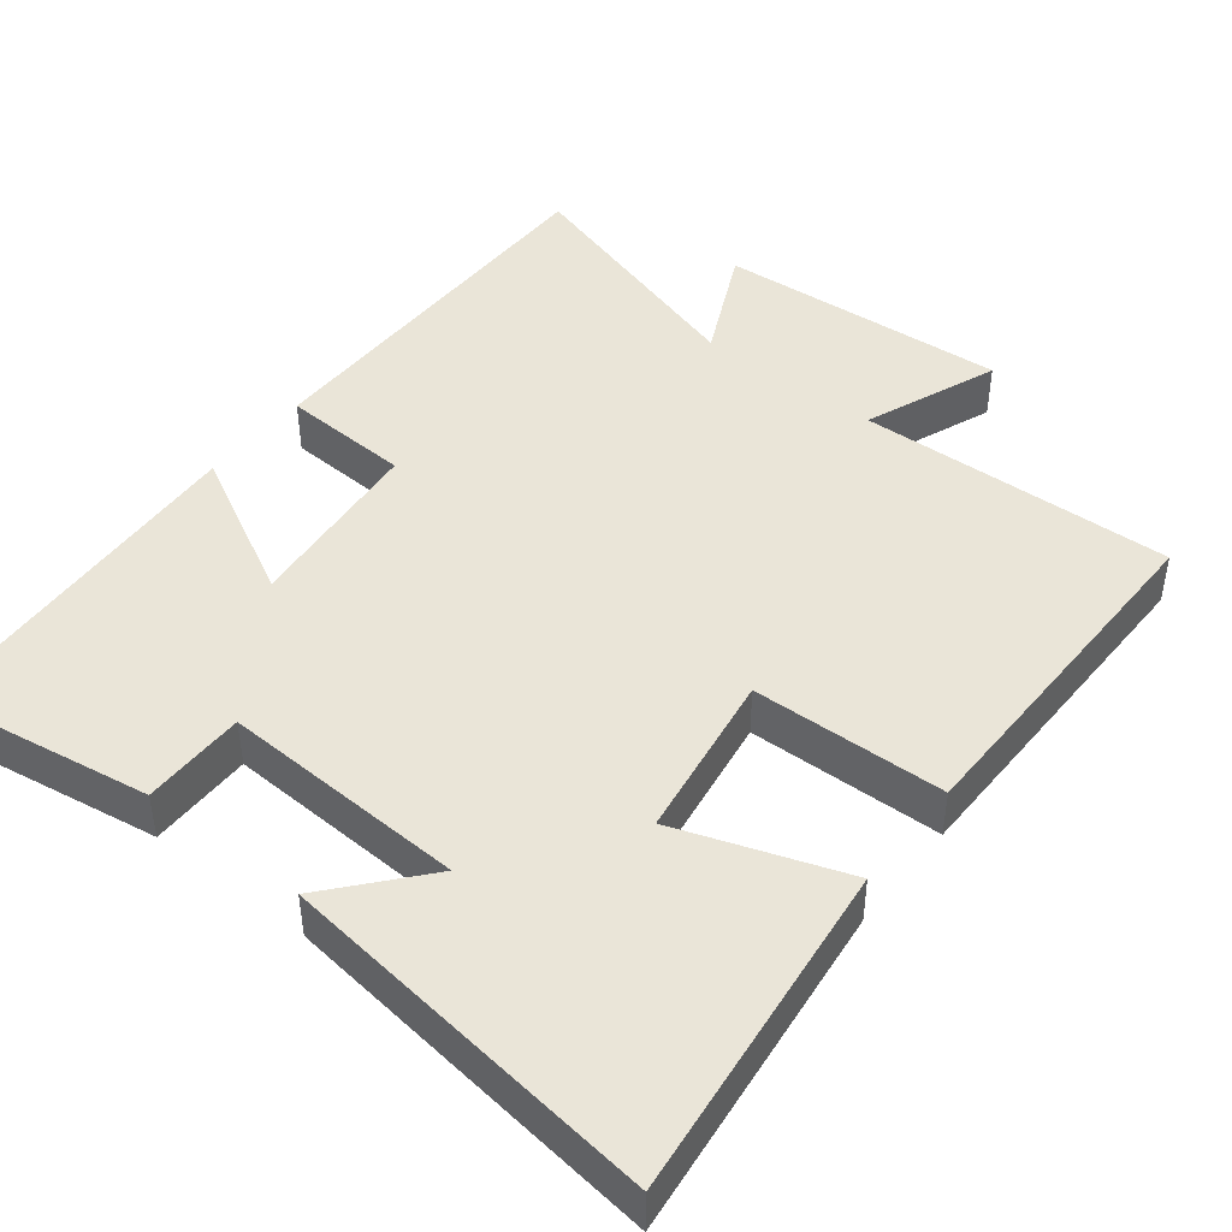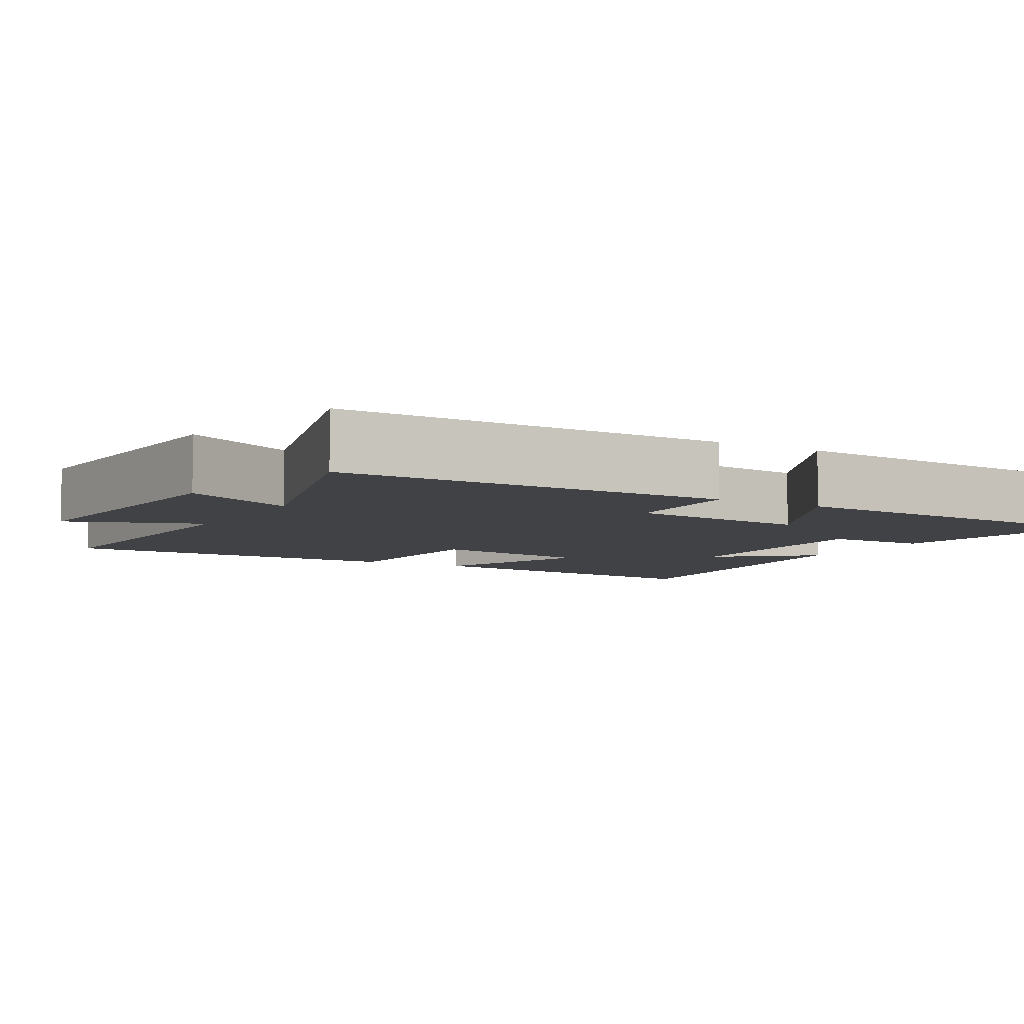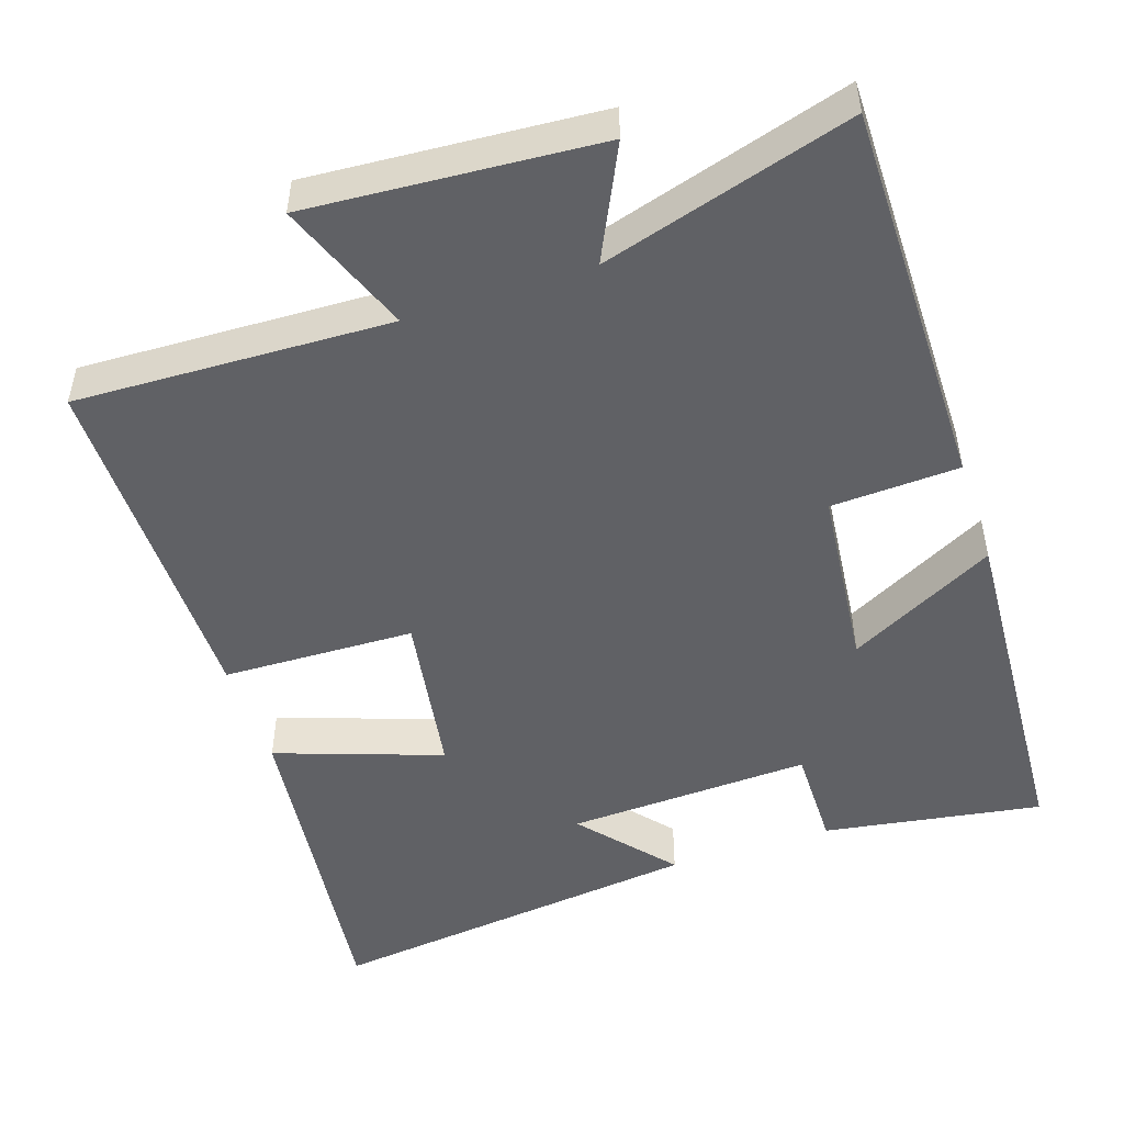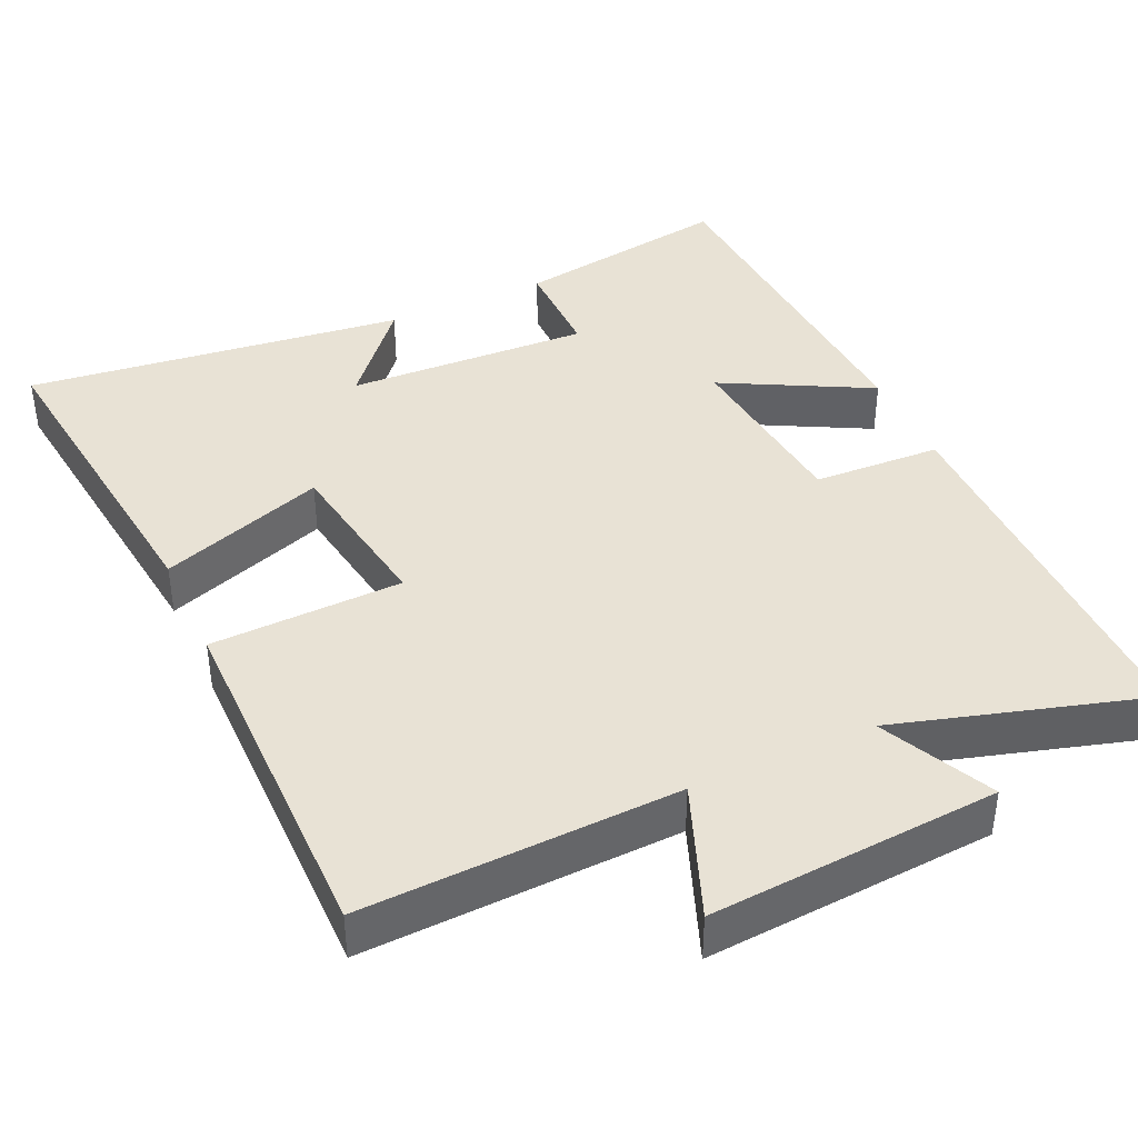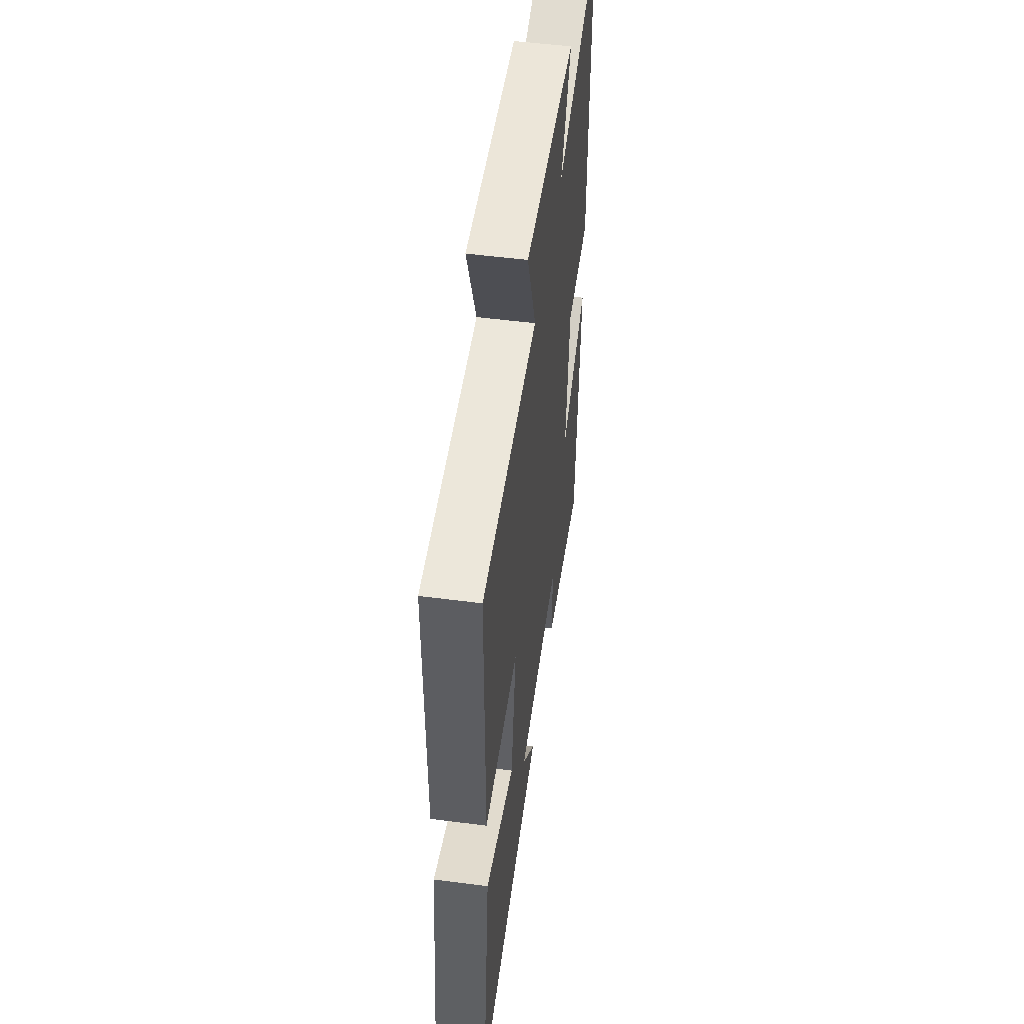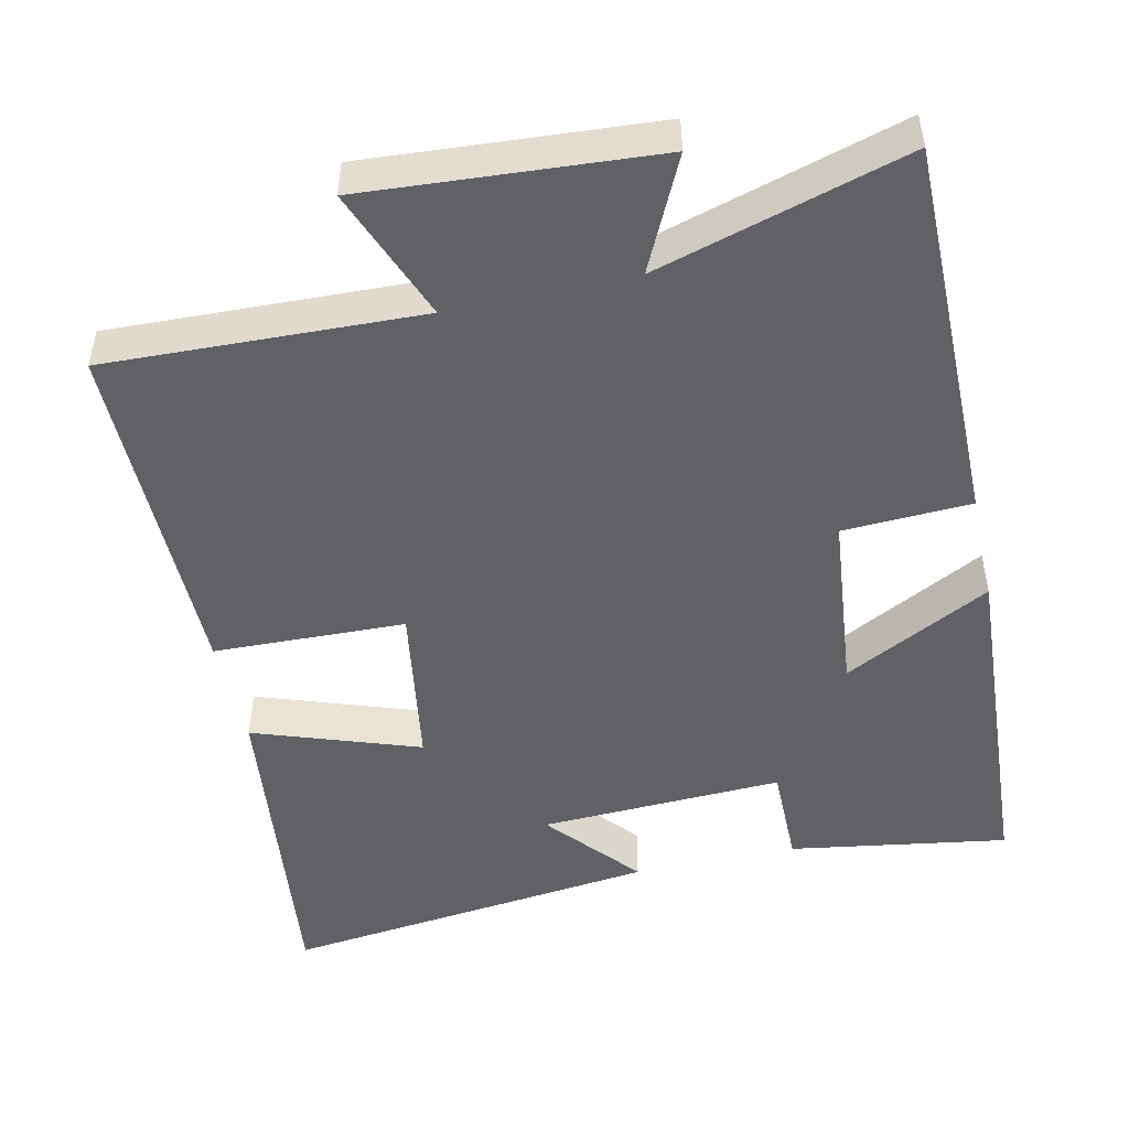
<metadata>
{"format":"obj","ext":"obj","renderer":"f3d","projection":"perspective","resolution":1024,"background":"white","views":[{"elev":44.8,"azim":-141.6,"up":"+Y"},{"elev":-6.2,"azim":59.7,"up":"+Y"},{"elev":-49.6,"azim":18.5,"up":"+Y"},{"elev":40.7,"azim":-24.5,"up":"+Y"},{"elev":52.4,"azim":-82.0,"up":"+Z"},{"elev":-48.9,"azim":12.6,"up":"+Y"}]}
</metadata>
<code>
v 0.471 0.07 -0.547
v 0.178 0.07 -0.5
v 0.179 0.07 -0.362
v -0.149 0.07 -0.376
v -0.044 0.07 -0.5
v -0.554 0.07 -0.561
v -0.5 0.07 -0.112
v -0.278 0.07 -0.19
v -0.242 0.07 0.034
v -0.5 0.07 0.042
v -0.501 0.07 0.516
v -0.079 0.07 0.5
v -0.148 0.07 0.679
v 0.24 0.07 0.651
v 0.167 0.07 0.5
v 0.502 0.07 0.598
v 0.5 0.07 0.076
v 0.328 0.07 0.068
v 0.302 0.07 -0.178
v 0.5 0.07 -0.074
v 0.471 0 -0.547
v 0.178 0 -0.5
v 0.179 0 -0.362
v -0.149 0 -0.376
v -0.044 0 -0.5
v -0.554 0 -0.561
v -0.5 0 -0.112
v -0.278 0 -0.19
v -0.242 0 0.034
v -0.5 0 0.042
v -0.501 0 0.516
v -0.079 0 0.5
v -0.148 0 0.679
v 0.24 0 0.651
v 0.167 0 0.5
v 0.502 0 0.598
v 0.5 0 0.076
v 0.328 0 0.068
v 0.302 0 -0.178
v 0.5 0 -0.074
f 1 2 3
f 20 1 3
f 19 20 3
f 18 19 3 4
f 15 16 17 18
f 15 18 4
f 12 13 14 15
f 12 15 4
f 9 10 11 12
f 8 9 12 4
f 7 8 4
f 4 5 6 7
f 23 22 21
f 23 21 40
f 23 40 39
f 24 23 39 38
f 38 37 36 35
f 24 38 35
f 35 34 33 32
f 24 35 32
f 32 31 30 29
f 24 32 29 28
f 24 28 27
f 27 26 25 24
f 1 21 22 2
f 2 22 23 3
f 3 23 24 4
f 4 24 25 5
f 5 25 26 6
f 6 26 27 7
f 7 27 28 8
f 8 28 29 9
f 9 29 30 10
f 10 30 31 11
f 11 31 32 12
f 12 32 33 13
f 13 33 34 14
f 14 34 35 15
f 15 35 36 16
f 16 36 37 17
f 17 37 38 18
f 18 38 39 19
f 19 39 40 20
f 20 40 21 1

</code>
